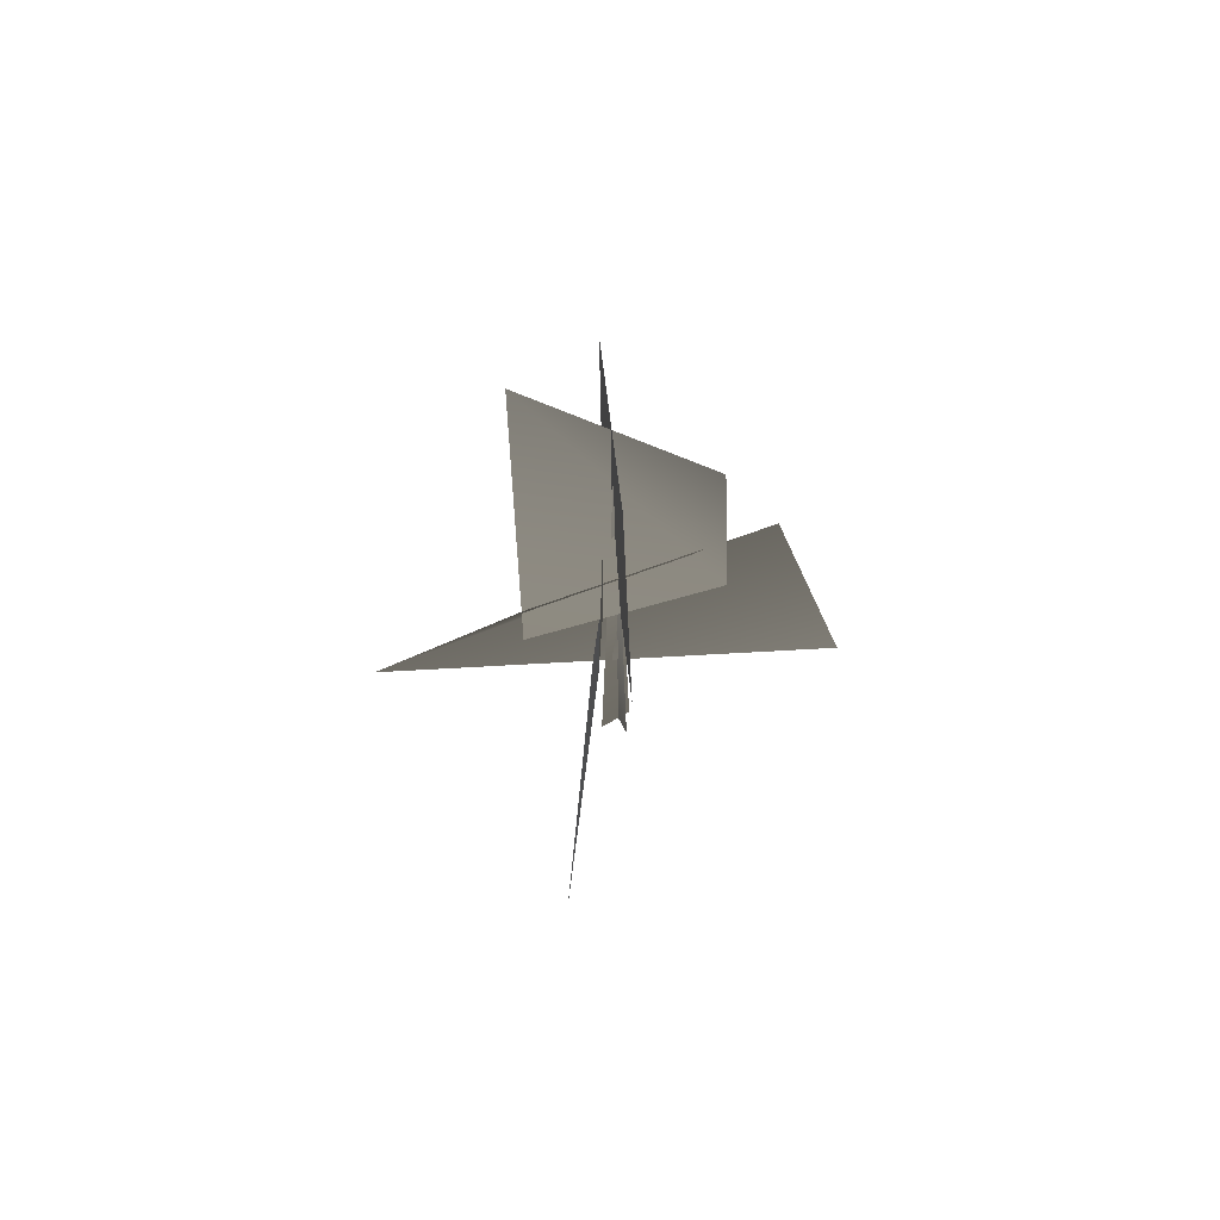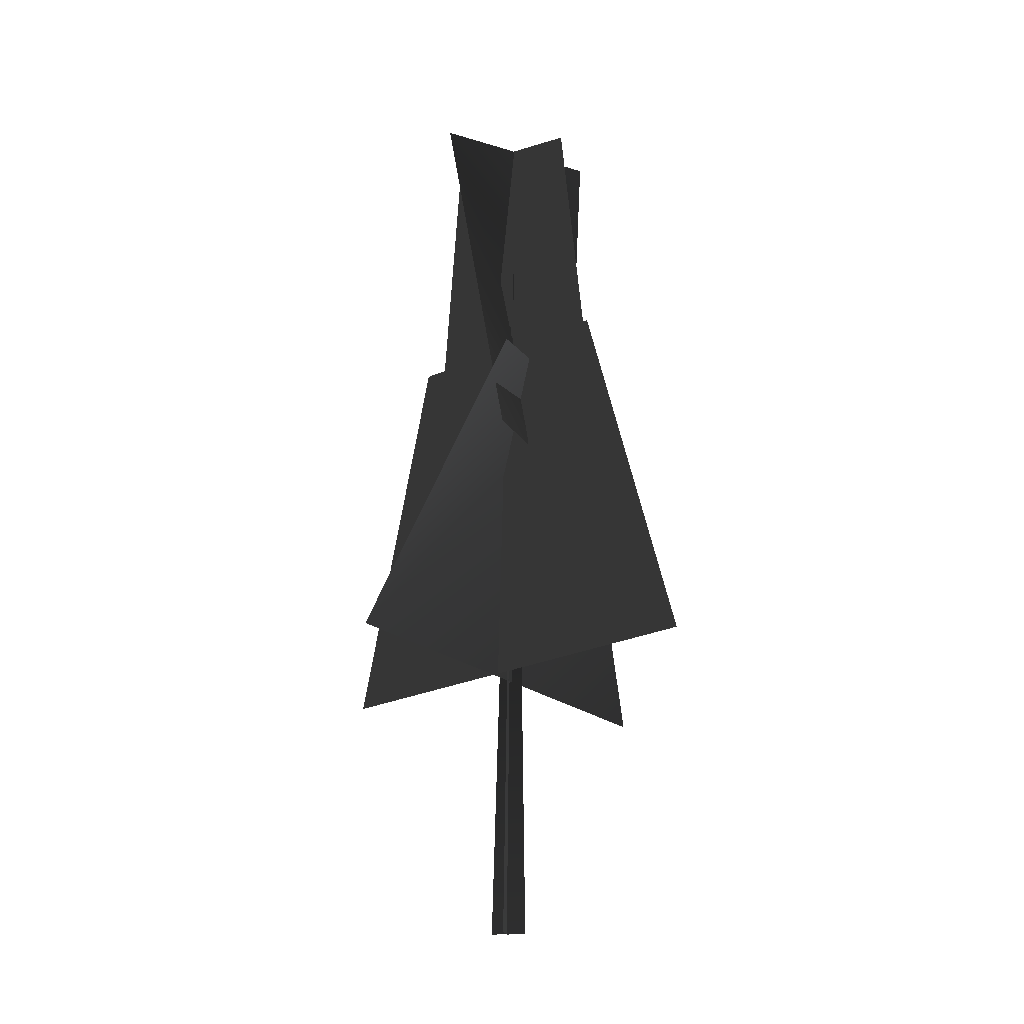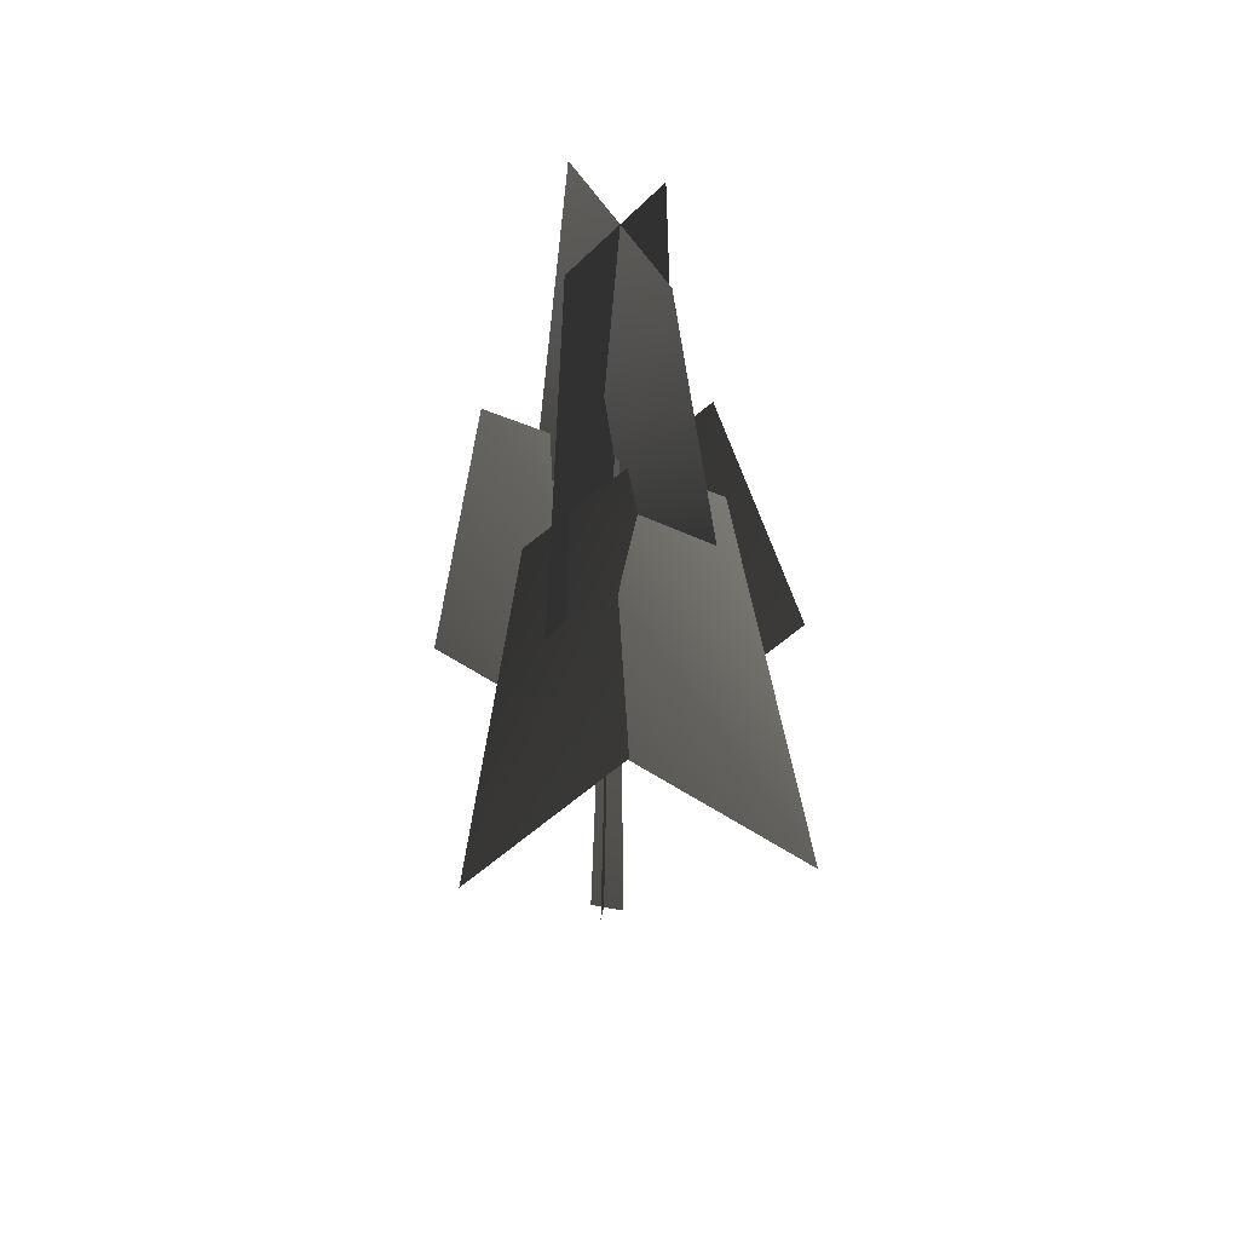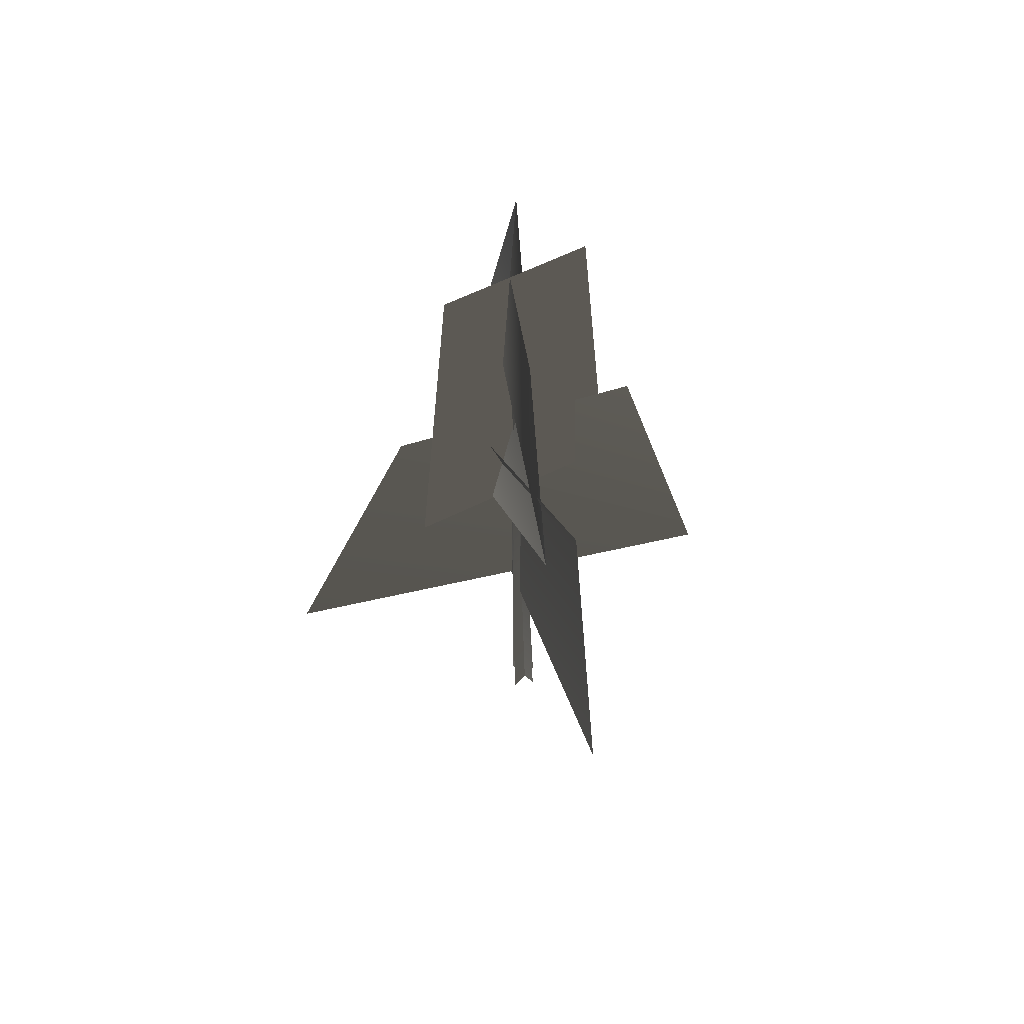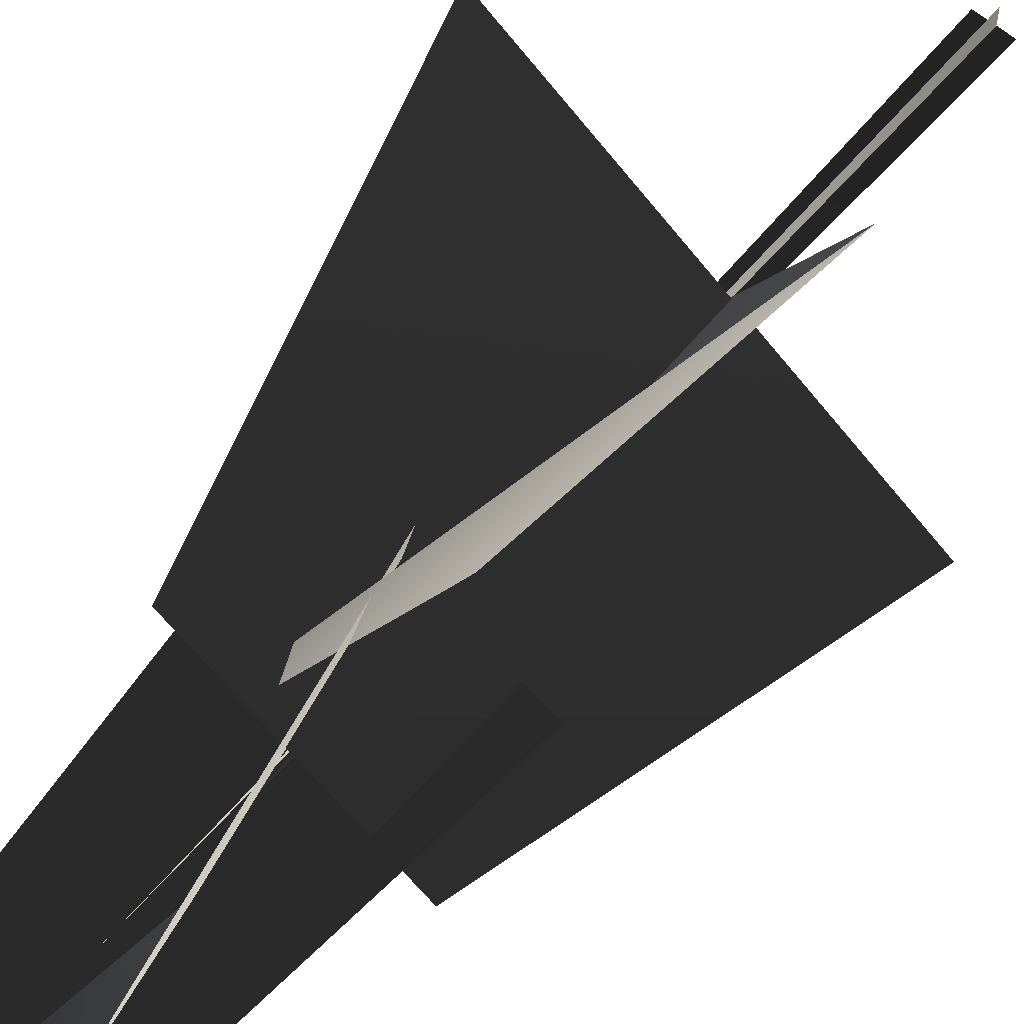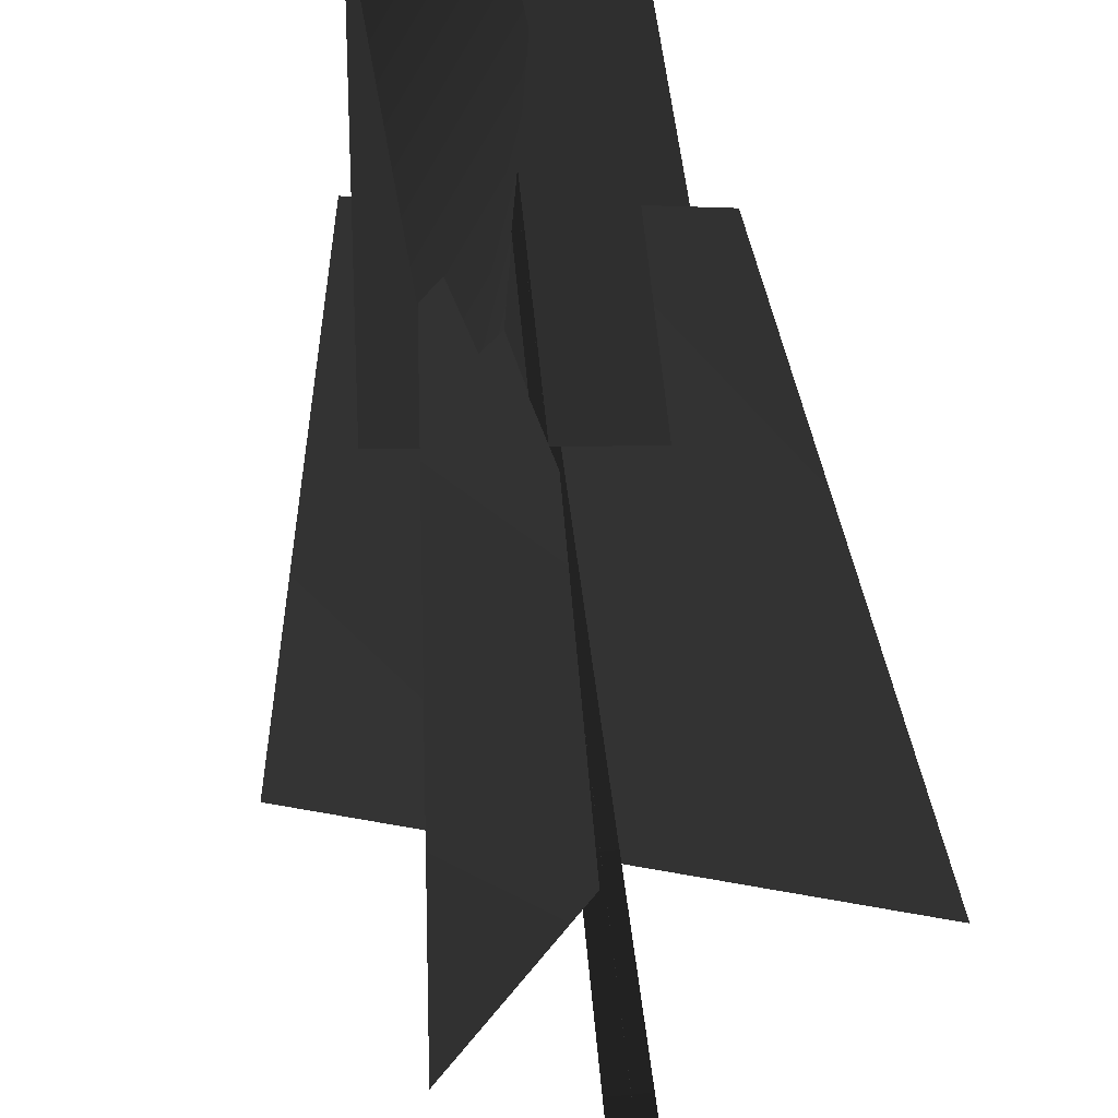
<metadata>
{"format":"obj","ext":"obj","renderer":"f3d","projection":"perspective","resolution":1024,"background":"white","views":[{"elev":72.8,"azim":62.8,"up":"+Y"},{"elev":-20.0,"azim":12.2,"up":"+Y"},{"elev":48.7,"azim":-76.5,"up":"+Y"},{"elev":62.4,"azim":134.3,"up":"+Y"},{"elev":65.8,"azim":-139.4,"up":"+Z"},{"elev":-69.8,"azim":-173.9,"up":"+Z"}]}
</metadata>
<code>
v 1.208 11.87 -1.938
v -1.258 20.74 1.482
v 0.3705 11.95 2.31
v 1.793 20.68 -1.119
v -2.081 11.89 -0.7485
v 1.608 20.68 0.7281
v 2.489 11.75 0.9168
v -1.396 20.77 -0.3667
v -2.139 6.103 5.124
v 2.138 5.805 -4.678
v 1.279 14.63 -2.89
v 0.4645 14.15 2.292
v -4.344 6.037 -2.192
v 4.661 6.037 3.588
v 2.389 14.79 1.609
v -2.41 14.84 -1.033
v 1.208 11.87 -1.938
v 0.3705 11.95 2.31
v -1.258 20.74 1.482
v 1.793 20.68 -1.119
v -2.081 11.89 -0.7485
v 2.489 11.75 0.9168
v 1.608 20.68 0.7281
v -1.396 20.77 -0.3667
v -2.139 6.103 5.124
v 1.279 14.63 -2.89
v 2.138 5.805 -4.678
v 0.4645 14.15 2.292
v -4.344 6.037 -2.192
v 2.389 14.79 1.609
v 4.661 6.037 3.588
v -2.41 14.84 -1.033
v -0.05432 -0.1375 -0.4408
v 0.2283 19.82 0.1681
v -0.02294 -0.1425 0.3622
v 0.402 -0.1375 -0.1282
v 0.2283 19.82 0.1681
v -0.4014 -0.1425 -0.1097
v -0.05432 -0.1375 -0.4408
v -0.02294 -0.1425 0.3622
v 0.2283 19.82 0.1681
v 0.402 -0.1375 -0.1282
v -0.4014 -0.1425 -0.1097
v 0.2283 19.82 0.1681
g MEP_Con_01_f_LOD_02(Clone)_12003_404
f 1 3 2
f 4 1 2
f 5 7 6
f 8 5 6
f 9 11 10
f 12 11 9
f 13 15 14
f 16 15 13
f 17 19 18
f 20 19 17
f 21 23 22
f 24 23 21
f 25 27 26
f 28 25 26
f 29 31 30
f 32 29 30
f 33 35 34
f 36 38 37
f 39 41 40
f 42 44 43

</code>
